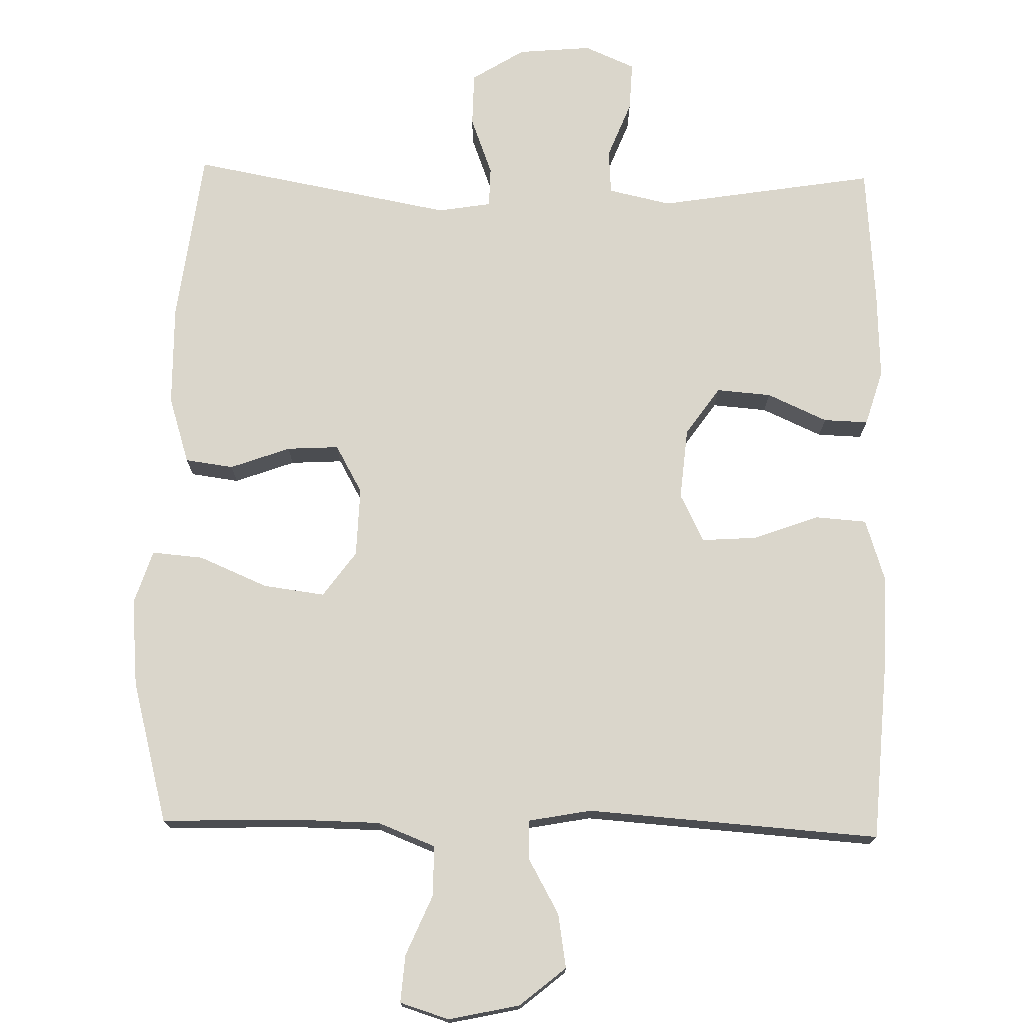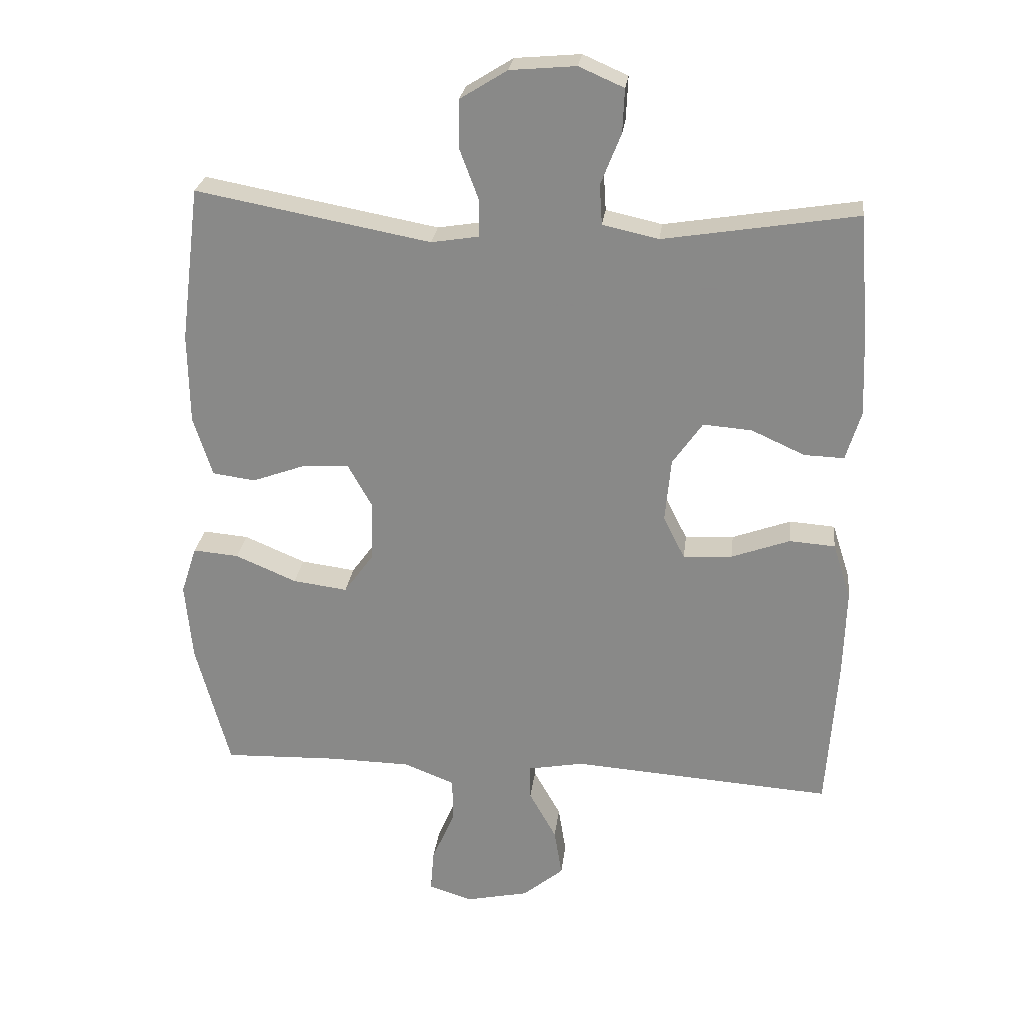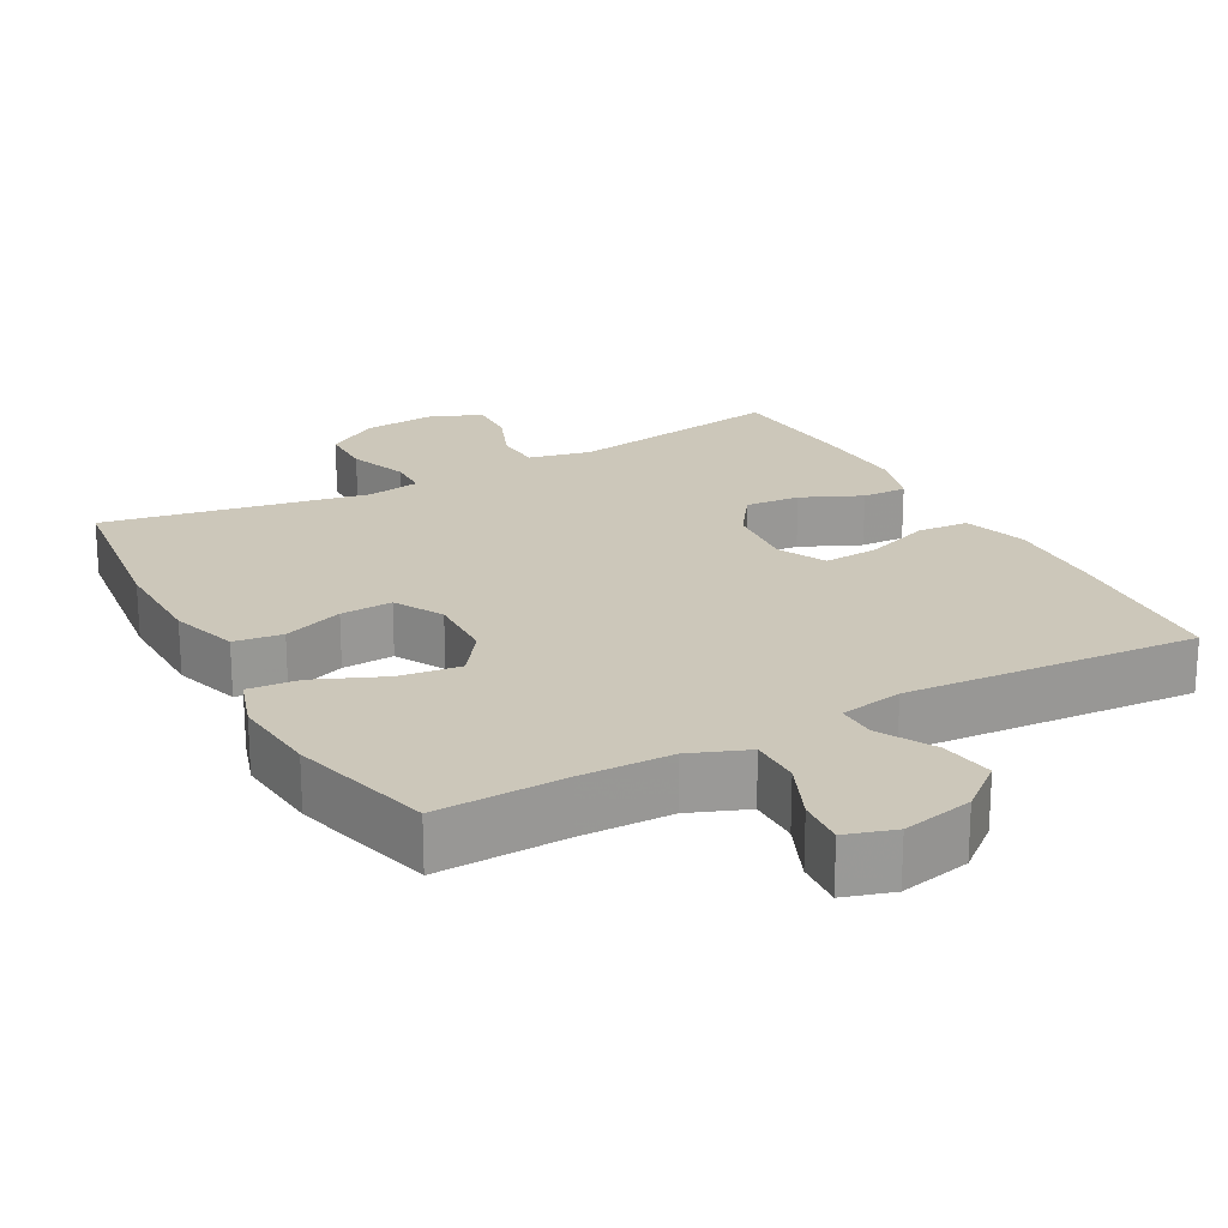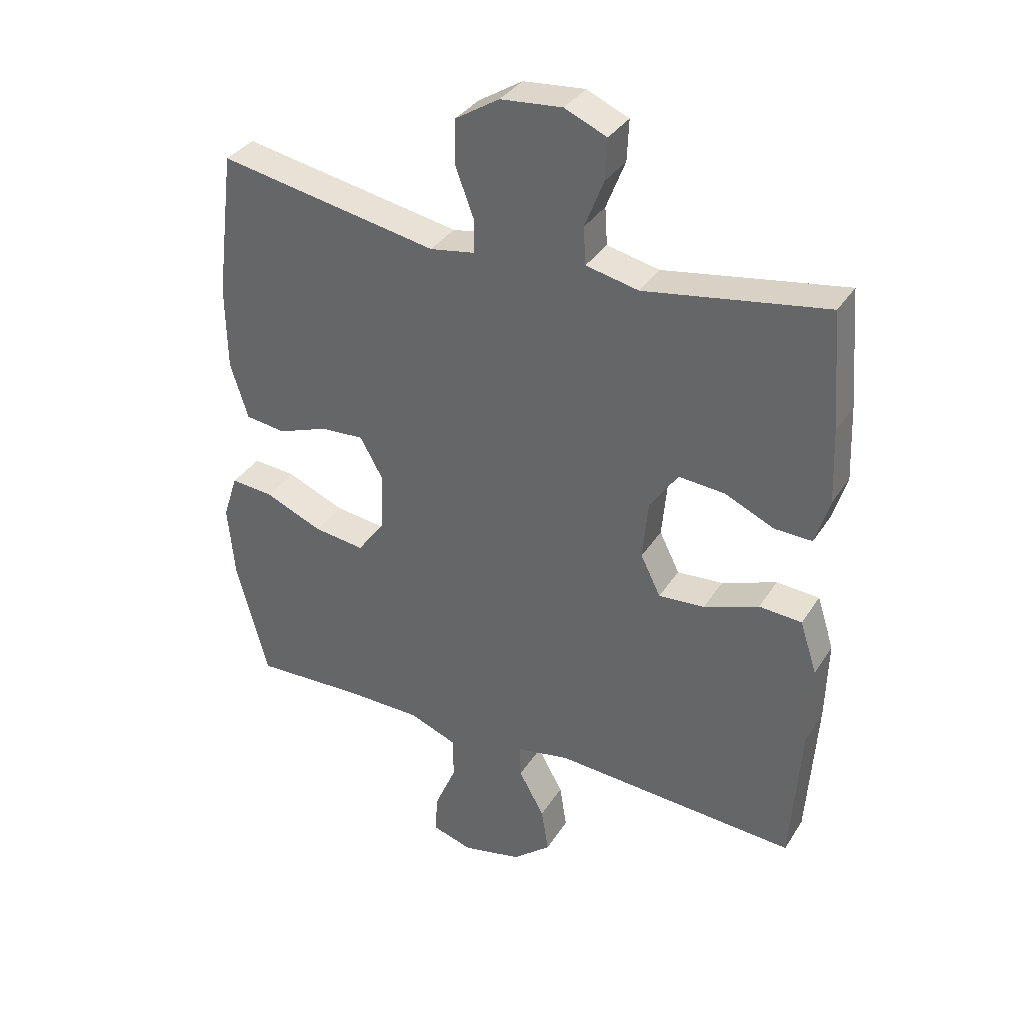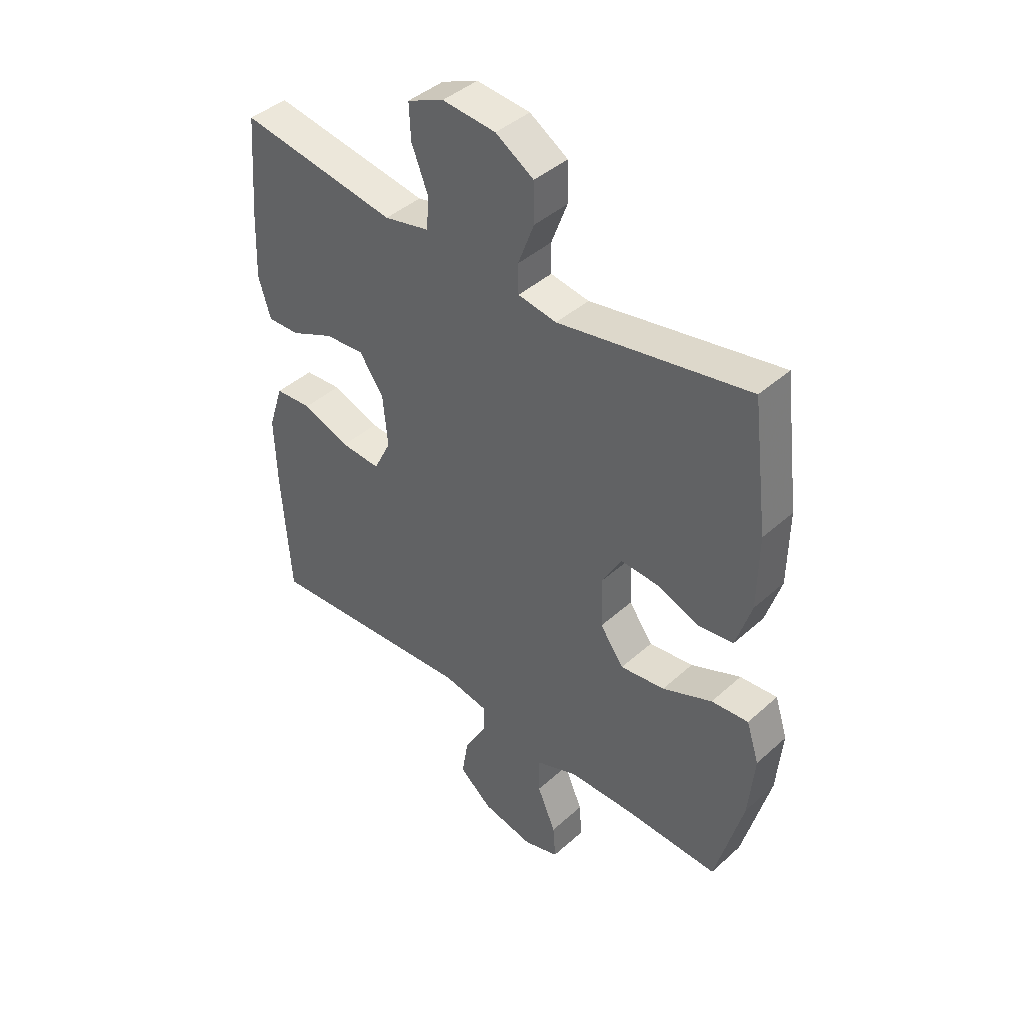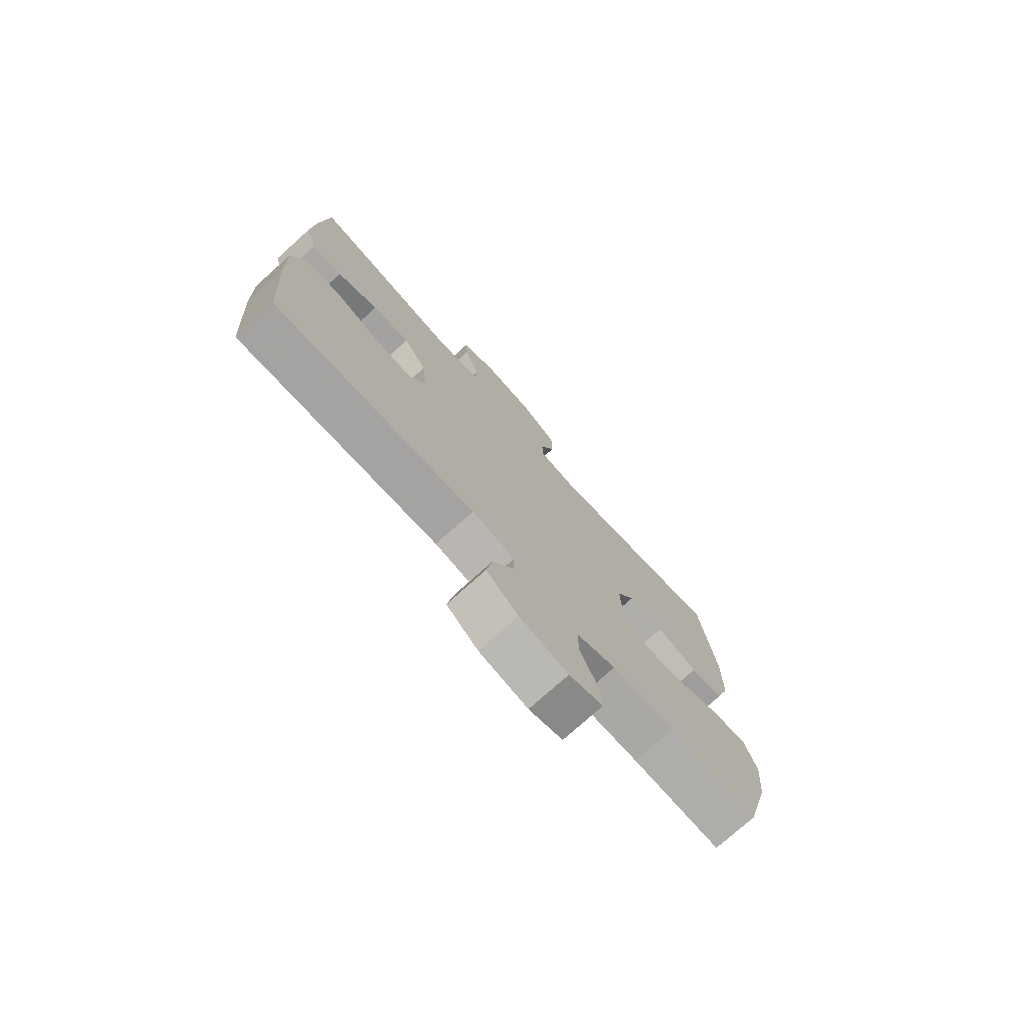
<metadata>
{"format":"obj","ext":"obj","renderer":"f3d","projection":"perspective","resolution":1024,"background":"white","views":[{"elev":74.0,"azim":-178.7,"up":"+Y"},{"elev":25.9,"azim":-173.1,"up":"+Z"},{"elev":21.4,"azim":151.4,"up":"+Y"},{"elev":34.8,"azim":-151.9,"up":"+Z"},{"elev":42.1,"azim":43.0,"up":"+Z"},{"elev":-75.8,"azim":-48.0,"up":"+Z"}]}
</metadata>
<code>
v -0.5 0.07 -0.5
v -0.516 0.07 -0.263
v -0.52 0.07 -0.128
v -0.492 0.07 -0.041
v -0.422 0.07 -0.036
v -0.332 0.07 -0.069
v -0.257 0.07 -0.074
v -0.224 0.07 -0.008
v -0.233 0.07 0.09
v -0.279 0.07 0.156
v -0.354 0.07 0.15
v -0.436 0.07 0.113
v -0.497 0.07 0.111
v -0.52 0.07 0.187
v -0.515 0.07 0.309
v -0.5 0.07 0.5
v -0.203 0.07 0.452
v -0.117 0.07 0.471
v -0.113 0.07 0.532
v -0.144 0.07 0.611
v -0.147 0.07 0.678
v -0.078 0.07 0.708
v 0.023 0.07 0.699
v 0.095 0.07 0.654
v 0.096 0.07 0.58
v 0.066 0.07 0.5
v 0.067 0.07 0.445
v 0.14 0.07 0.433
v 0.5 0.07 0.5
v 0.53 0.07 0.261
v 0.528 0.07 0.122
v 0.499 0.07 0.03
v 0.433 0.07 0.021
v 0.351 0.07 0.051
v 0.28 0.07 0.055
v 0.243 0.07 -0.011
v 0.246 0.07 -0.106
v 0.291 0.07 -0.168
v 0.375 0.07 -0.157
v 0.469 0.07 -0.117
v 0.539 0.07 -0.111
v 0.563 0.07 -0.185
v 0.552 0.07 -0.305
v 0.5 0.07 -0.5
v 0.323 0.07 -0.494
v 0.198 0.07 -0.496
v 0.119 0.07 -0.527
v 0.119 0.07 -0.596
v 0.154 0.07 -0.678
v 0.159 0.07 -0.743
v 0.092 0.07 -0.764
v -0.005 0.07 -0.743
v -0.068 0.07 -0.691
v -0.056 0.07 -0.617
v -0.014 0.07 -0.542
v -0.013 0.07 -0.488
v -0.099 0.07 -0.472
v -0.5 0 -0.5
v -0.516 0 -0.263
v -0.52 0 -0.128
v -0.492 0 -0.041
v -0.422 0 -0.036
v -0.332 0 -0.069
v -0.257 0 -0.074
v -0.224 0 -0.008
v -0.233 0 0.09
v -0.279 0 0.156
v -0.354 0 0.15
v -0.436 0 0.113
v -0.497 0 0.111
v -0.52 0 0.187
v -0.515 0 0.309
v -0.5 0 0.5
v -0.203 0 0.452
v -0.117 0 0.471
v -0.113 0 0.532
v -0.144 0 0.611
v -0.147 0 0.678
v -0.078 0 0.708
v 0.023 0 0.699
v 0.095 0 0.654
v 0.096 0 0.58
v 0.066 0 0.5
v 0.067 0 0.445
v 0.14 0 0.433
v 0.5 0 0.5
v 0.53 0 0.261
v 0.528 0 0.122
v 0.499 0 0.03
v 0.433 0 0.021
v 0.351 0 0.051
v 0.28 0 0.055
v 0.243 0 -0.011
v 0.246 0 -0.106
v 0.291 0 -0.168
v 0.375 0 -0.157
v 0.469 0 -0.117
v 0.539 0 -0.111
v 0.563 0 -0.185
v 0.552 0 -0.305
v 0.5 0 -0.5
v 0.323 0 -0.494
v 0.198 0 -0.496
v 0.119 0 -0.527
v 0.119 0 -0.596
v 0.154 0 -0.678
v 0.159 0 -0.743
v 0.092 0 -0.764
v -0.005 0 -0.743
v -0.068 0 -0.691
v -0.056 0 -0.617
v -0.014 0 -0.542
v -0.013 0 -0.488
v -0.099 0 -0.472
f 53 54 55
f 52 53 55
f 51 52 55
f 50 51 55
f 49 50 55
f 48 49 55
f 47 48 55 56
f 46 47 56
f 45 46 56 57
f 44 45 57
f 43 44 57
f 42 43 57
f 41 42 57
f 40 41 57
f 39 40 57
f 32 33 34
f 31 32 34
f 30 31 34
f 29 30 34
f 28 29 34
f 27 28 34 35
f 24 25 26
f 23 24 26
f 22 23 26
f 21 22 26
f 20 21 26
f 19 20 26
f 18 19 26 27
f 27 35 36
f 18 27 36
f 17 18 36
f 15 16 17
f 14 15 17
f 13 14 17
f 12 13 17
f 11 12 17
f 4 5 6
f 3 4 6
f 2 3 6
f 1 2 6
f 57 1 6
f 57 6 7
f 38 39 57
f 57 7 8
f 38 57 8
f 37 38 8
f 36 37 8 9
f 17 36 9 10
f 10 11 17
f 112 111 110
f 112 110 109
f 112 109 108
f 112 108 107
f 112 107 106
f 112 106 105
f 113 112 105 104
f 113 104 103
f 114 113 103 102
f 114 102 101
f 114 101 100
f 114 100 99
f 114 99 98
f 114 98 97
f 114 97 96
f 91 90 89
f 91 89 88
f 91 88 87
f 91 87 86
f 91 86 85
f 92 91 85 84
f 83 82 81
f 83 81 80
f 83 80 79
f 83 79 78
f 83 78 77
f 83 77 76
f 84 83 76 75
f 93 92 84
f 93 84 75
f 93 75 74
f 74 73 72
f 74 72 71
f 74 71 70
f 74 70 69
f 74 69 68
f 63 62 61
f 63 61 60
f 63 60 59
f 63 59 58
f 63 58 114
f 64 63 114
f 114 96 95
f 65 64 114
f 65 114 95
f 65 95 94
f 66 65 94 93
f 67 66 93 74
f 74 68 67
f 1 58 59 2
f 2 59 60 3
f 3 60 61 4
f 4 61 62 5
f 5 62 63 6
f 6 63 64 7
f 7 64 65 8
f 8 65 66 9
f 9 66 67 10
f 10 67 68 11
f 11 68 69 12
f 12 69 70 13
f 13 70 71 14
f 14 71 72 15
f 15 72 73 16
f 16 73 74 17
f 17 74 75 18
f 18 75 76 19
f 19 76 77 20
f 20 77 78 21
f 21 78 79 22
f 22 79 80 23
f 23 80 81 24
f 24 81 82 25
f 25 82 83 26
f 26 83 84 27
f 27 84 85 28
f 28 85 86 29
f 29 86 87 30
f 30 87 88 31
f 31 88 89 32
f 32 89 90 33
f 33 90 91 34
f 34 91 92 35
f 35 92 93 36
f 36 93 94 37
f 37 94 95 38
f 38 95 96 39
f 39 96 97 40
f 40 97 98 41
f 41 98 99 42
f 42 99 100 43
f 43 100 101 44
f 44 101 102 45
f 45 102 103 46
f 46 103 104 47
f 47 104 105 48
f 48 105 106 49
f 49 106 107 50
f 50 107 108 51
f 51 108 109 52
f 52 109 110 53
f 53 110 111 54
f 54 111 112 55
f 55 112 113 56
f 56 113 114 57
f 57 114 58 1

</code>
